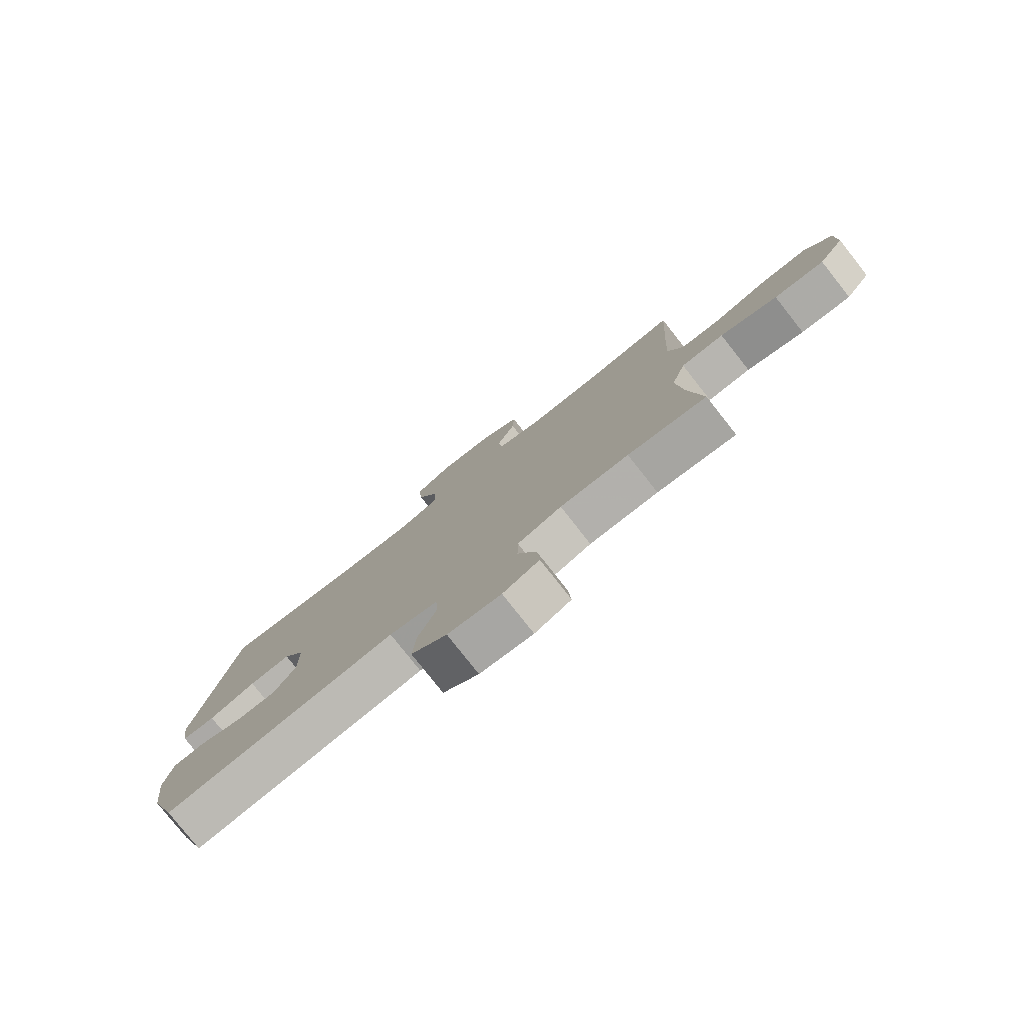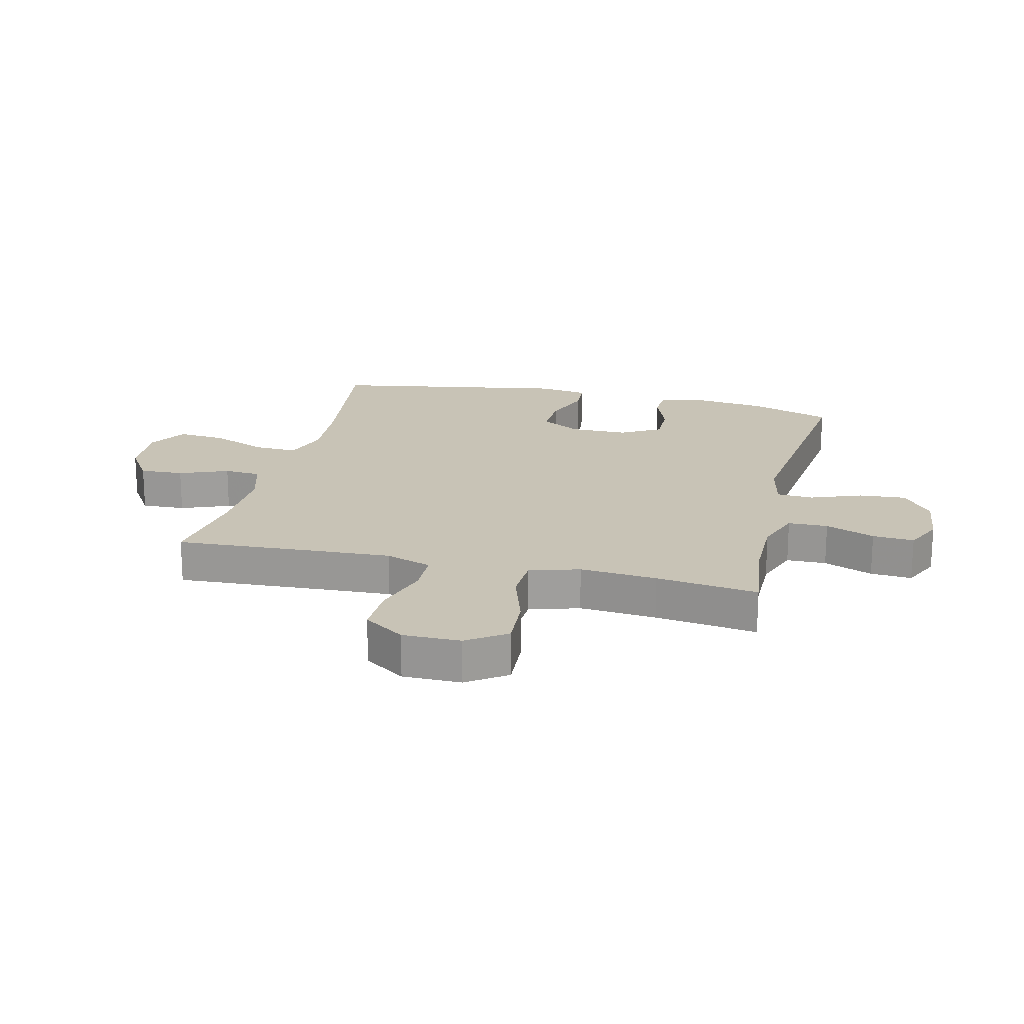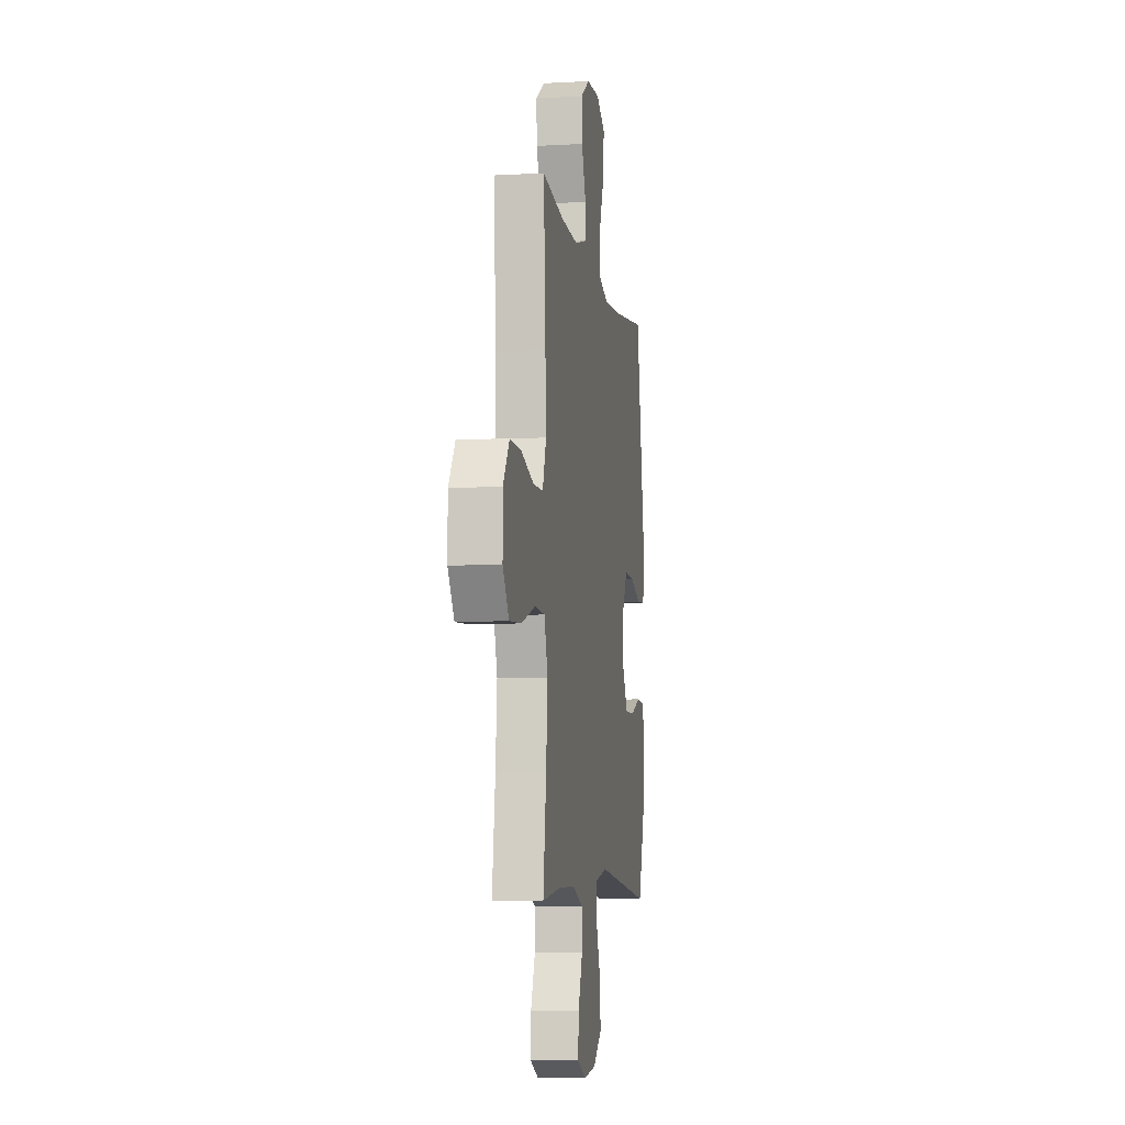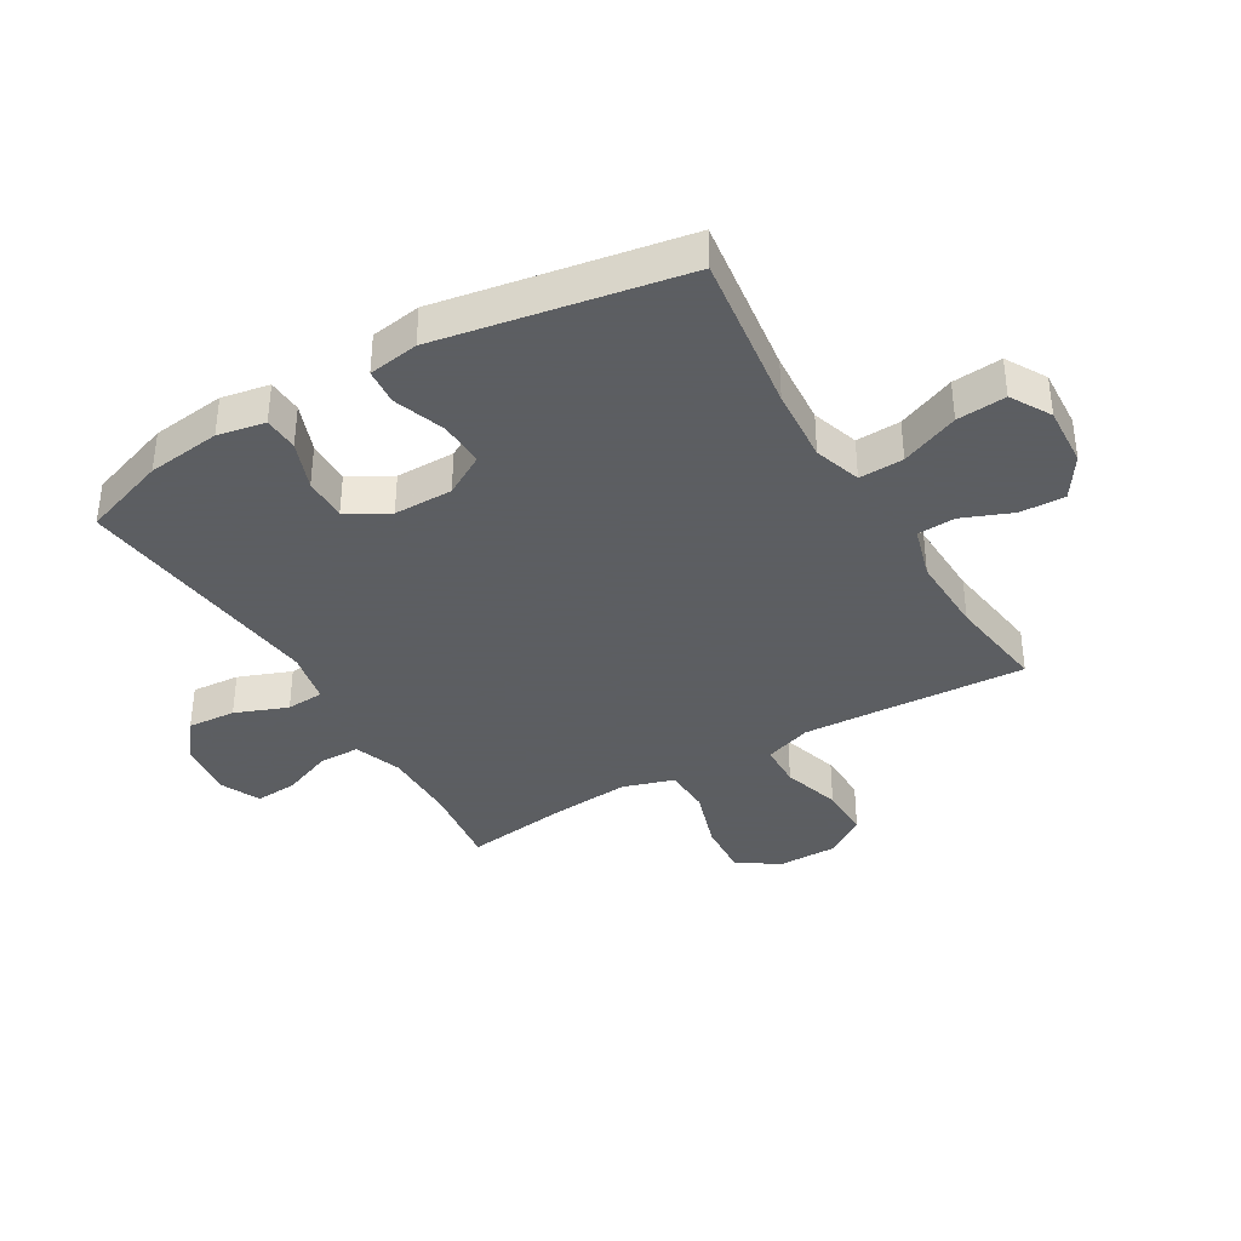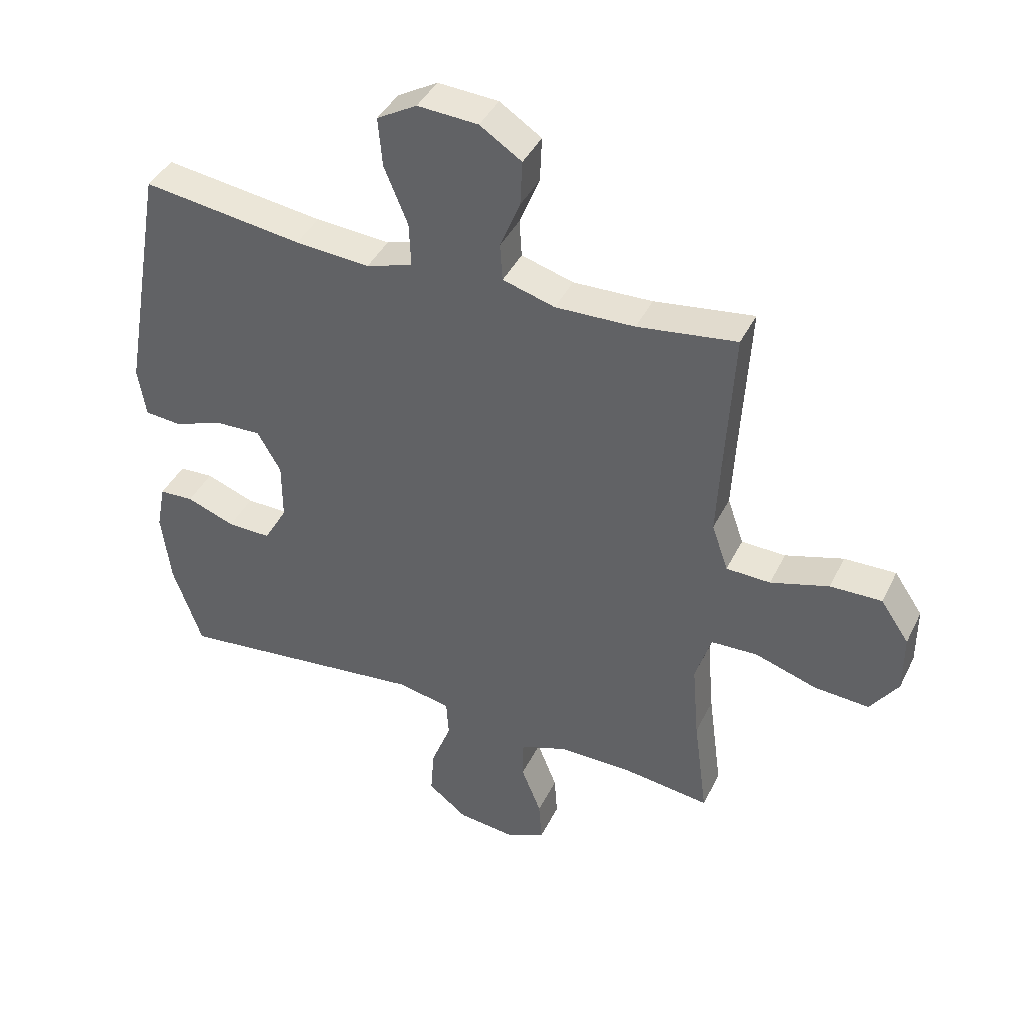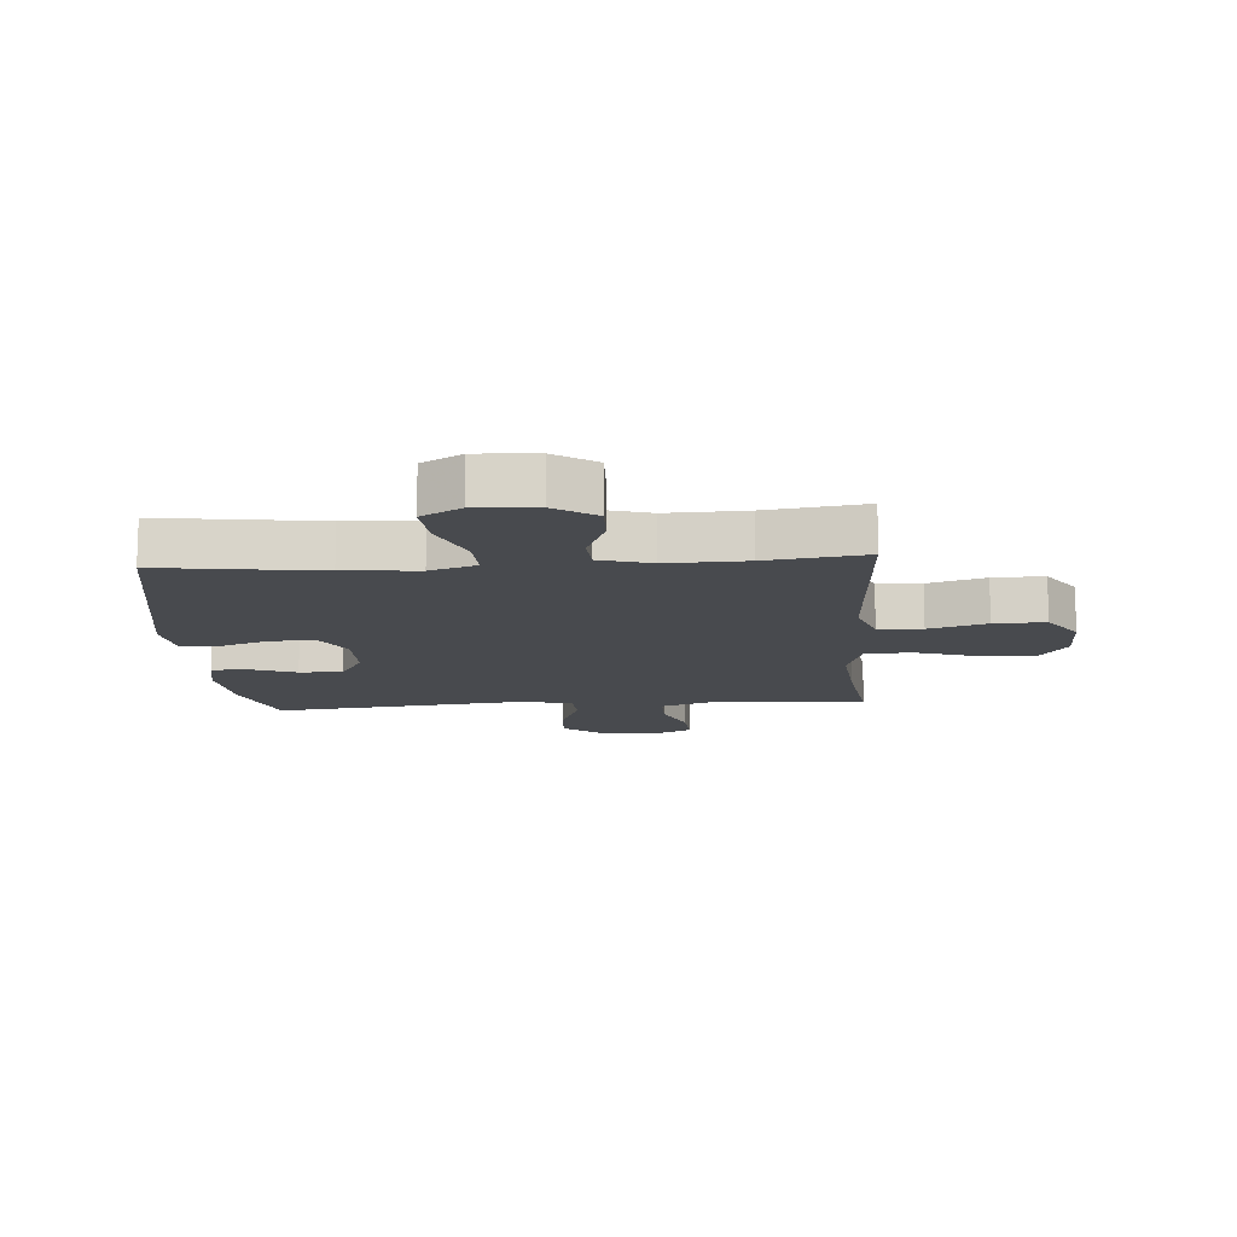
<metadata>
{"format":"obj","ext":"obj","renderer":"f3d","projection":"perspective","resolution":1024,"background":"white","views":[{"elev":-79.2,"azim":38.3,"up":"+Z"},{"elev":19.5,"azim":103.6,"up":"+Y"},{"elev":-7.1,"azim":99.1,"up":"+Z"},{"elev":-37.4,"azim":-59.5,"up":"+Y"},{"elev":41.2,"azim":24.5,"up":"+Z"},{"elev":-13.2,"azim":4.1,"up":"+Y"}]}
</metadata>
<code>
v -0.5 0.07 -0.5
v -0.548 0.07 -0.361
v -0.563 0.07 -0.24
v -0.548 0.07 -0.162
v -0.491 0.07 -0.159
v -0.411 0.07 -0.189
v -0.339 0.07 -0.19
v -0.3 0.07 -0.122
v -0.3 0.07 -0.025
v -0.339 0.07 0.043
v -0.414 0.07 0.04
v -0.498 0.07 0.01
v -0.558 0.07 0.015
v -0.571 0.07 0.098
v -0.5 0.07 0.5
v -0.235 0.07 0.464
v -0.112 0.07 0.455
v -0.035 0.07 0.48
v -0.038 0.07 0.553
v -0.077 0.07 0.648
v -0.084 0.07 0.729
v -0.018 0.07 0.767
v 0.082 0.07 0.761
v 0.151 0.07 0.716
v 0.148 0.07 0.642
v 0.115 0.07 0.56
v 0.119 0.07 0.498
v 0.205 0.07 0.473
v 0.336 0.07 0.477
v 0.5 0.07 0.5
v 0.486 0.07 0.253
v 0.48 0.07 0.132
v 0.507 0.07 0.054
v 0.58 0.07 0.052
v 0.676 0.07 0.081
v 0.761 0.07 0.083
v 0.808 0.07 0.014
v 0.808 0.07 -0.084
v 0.762 0.07 -0.15
v 0.672 0.07 -0.144
v 0.569 0.07 -0.111
v 0.492 0.07 -0.114
v 0.466 0.07 -0.198
v 0.477 0.07 -0.328
v 0.5 0.07 -0.5
v 0.359 0.07 -0.482
v 0.236 0.07 -0.481
v 0.157 0.07 -0.509
v 0.156 0.07 -0.576
v 0.189 0.07 -0.659
v 0.194 0.07 -0.729
v 0.129 0.07 -0.759
v 0.034 0.07 -0.748
v -0.03 0.07 -0.698
v -0.024 0.07 -0.619
v 0.009 0.07 -0.533
v 0.005 0.07 -0.471
v -0.082 0.07 -0.453
v -0.5 0 -0.5
v -0.548 0 -0.361
v -0.563 0 -0.24
v -0.548 0 -0.162
v -0.491 0 -0.159
v -0.411 0 -0.189
v -0.339 0 -0.19
v -0.3 0 -0.122
v -0.3 0 -0.025
v -0.339 0 0.043
v -0.414 0 0.04
v -0.498 0 0.01
v -0.558 0 0.015
v -0.571 0 0.098
v -0.5 0 0.5
v -0.235 0 0.464
v -0.112 0 0.455
v -0.035 0 0.48
v -0.038 0 0.553
v -0.077 0 0.648
v -0.084 0 0.729
v -0.018 0 0.767
v 0.082 0 0.761
v 0.151 0 0.716
v 0.148 0 0.642
v 0.115 0 0.56
v 0.119 0 0.498
v 0.205 0 0.473
v 0.336 0 0.477
v 0.5 0 0.5
v 0.486 0 0.253
v 0.48 0 0.132
v 0.507 0 0.054
v 0.58 0 0.052
v 0.676 0 0.081
v 0.761 0 0.083
v 0.808 0 0.014
v 0.808 0 -0.084
v 0.762 0 -0.15
v 0.672 0 -0.144
v 0.569 0 -0.111
v 0.492 0 -0.114
v 0.466 0 -0.198
v 0.477 0 -0.328
v 0.5 0 -0.5
v 0.359 0 -0.482
v 0.236 0 -0.481
v 0.157 0 -0.509
v 0.156 0 -0.576
v 0.189 0 -0.659
v 0.194 0 -0.729
v 0.129 0 -0.759
v 0.034 0 -0.748
v -0.03 0 -0.698
v -0.024 0 -0.619
v 0.009 0 -0.533
v 0.005 0 -0.471
v -0.082 0 -0.453
f 54 55 56
f 53 54 56
f 52 53 56
f 51 52 56
f 50 51 56
f 49 50 56
f 48 49 56 57
f 47 48 57
f 46 47 57 58
f 44 45 46
f 43 44 46 58
f 39 40 41
f 38 39 41
f 37 38 41
f 36 37 41
f 35 36 41
f 34 35 41
f 33 34 41 42
f 58 1 2
f 43 58 2
f 42 43 2
f 33 42 2
f 32 33 2
f 24 25 26
f 23 24 26
f 22 23 26
f 21 22 26
f 20 21 26
f 19 20 26
f 18 19 26 27
f 17 18 27 28
f 14 15 16
f 13 14 16
f 12 13 16
f 11 12 16
f 10 11 16 17
f 17 28 29
f 10 17 29
f 9 10 29
f 4 5 6
f 3 4 6
f 2 3 6
f 2 6 7
f 31 32 2 7
f 29 30 31
f 9 29 31
f 8 9 31
f 7 8 31
f 114 113 112
f 114 112 111
f 114 111 110
f 114 110 109
f 114 109 108
f 114 108 107
f 115 114 107 106
f 115 106 105
f 116 115 105 104
f 104 103 102
f 116 104 102 101
f 99 98 97
f 99 97 96
f 99 96 95
f 99 95 94
f 99 94 93
f 99 93 92
f 100 99 92 91
f 60 59 116
f 60 116 101
f 60 101 100
f 60 100 91
f 60 91 90
f 84 83 82
f 84 82 81
f 84 81 80
f 84 80 79
f 84 79 78
f 84 78 77
f 85 84 77 76
f 86 85 76 75
f 74 73 72
f 74 72 71
f 74 71 70
f 74 70 69
f 75 74 69 68
f 87 86 75
f 87 75 68
f 87 68 67
f 64 63 62
f 64 62 61
f 64 61 60
f 65 64 60
f 65 60 90 89
f 89 88 87
f 89 87 67
f 89 67 66
f 89 66 65
f 1 59 60 2
f 2 60 61 3
f 3 61 62 4
f 4 62 63 5
f 5 63 64 6
f 6 64 65 7
f 7 65 66 8
f 8 66 67 9
f 9 67 68 10
f 10 68 69 11
f 11 69 70 12
f 12 70 71 13
f 13 71 72 14
f 14 72 73 15
f 15 73 74 16
f 16 74 75 17
f 17 75 76 18
f 18 76 77 19
f 19 77 78 20
f 20 78 79 21
f 21 79 80 22
f 22 80 81 23
f 23 81 82 24
f 24 82 83 25
f 25 83 84 26
f 26 84 85 27
f 27 85 86 28
f 28 86 87 29
f 29 87 88 30
f 30 88 89 31
f 31 89 90 32
f 32 90 91 33
f 33 91 92 34
f 34 92 93 35
f 35 93 94 36
f 36 94 95 37
f 37 95 96 38
f 38 96 97 39
f 39 97 98 40
f 40 98 99 41
f 41 99 100 42
f 42 100 101 43
f 43 101 102 44
f 44 102 103 45
f 45 103 104 46
f 46 104 105 47
f 47 105 106 48
f 48 106 107 49
f 49 107 108 50
f 50 108 109 51
f 51 109 110 52
f 52 110 111 53
f 53 111 112 54
f 54 112 113 55
f 55 113 114 56
f 56 114 115 57
f 57 115 116 58
f 58 116 59 1

</code>
